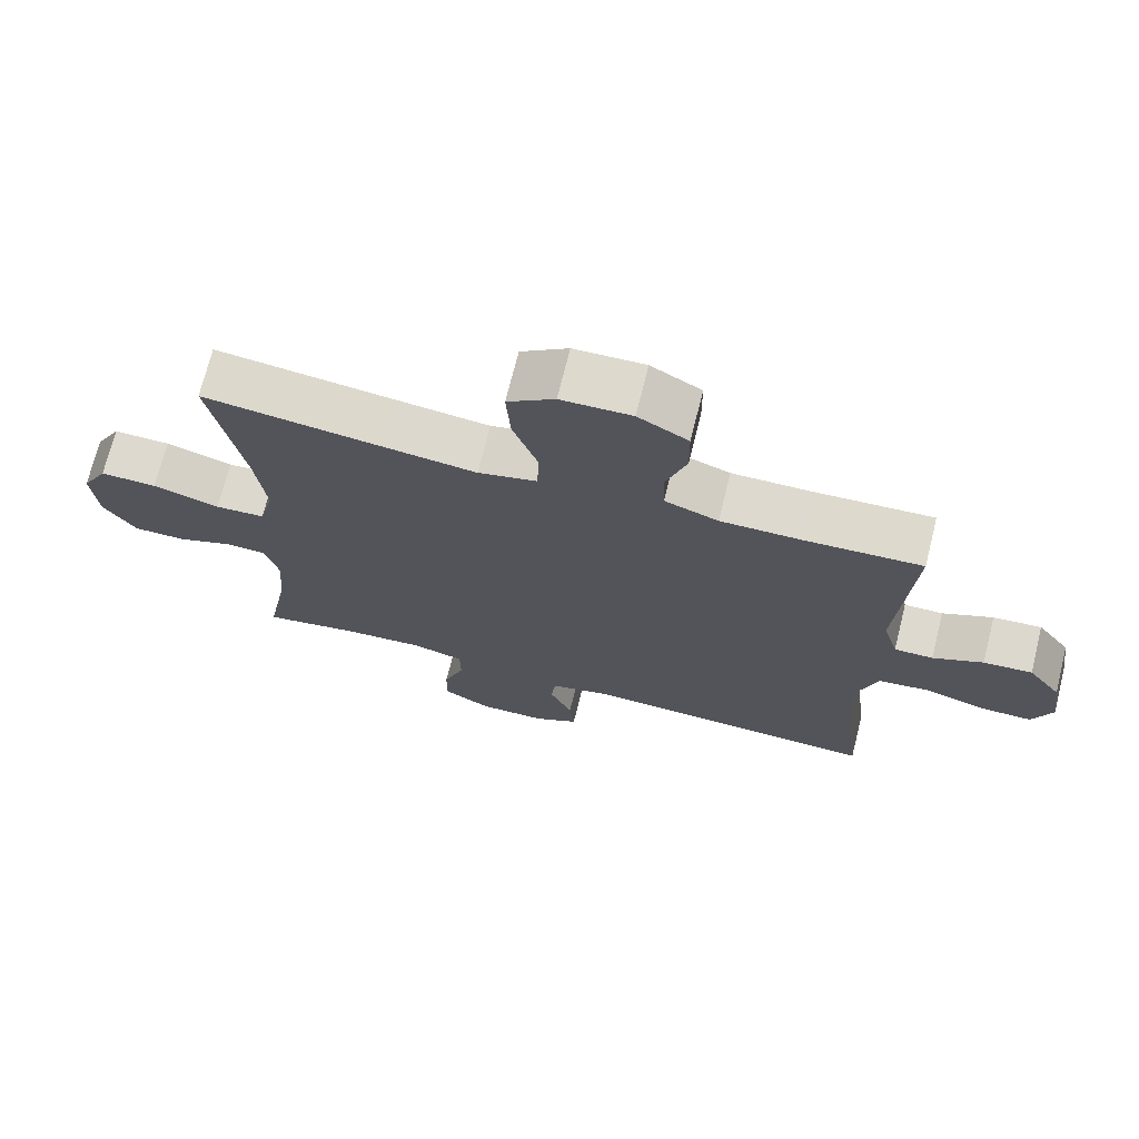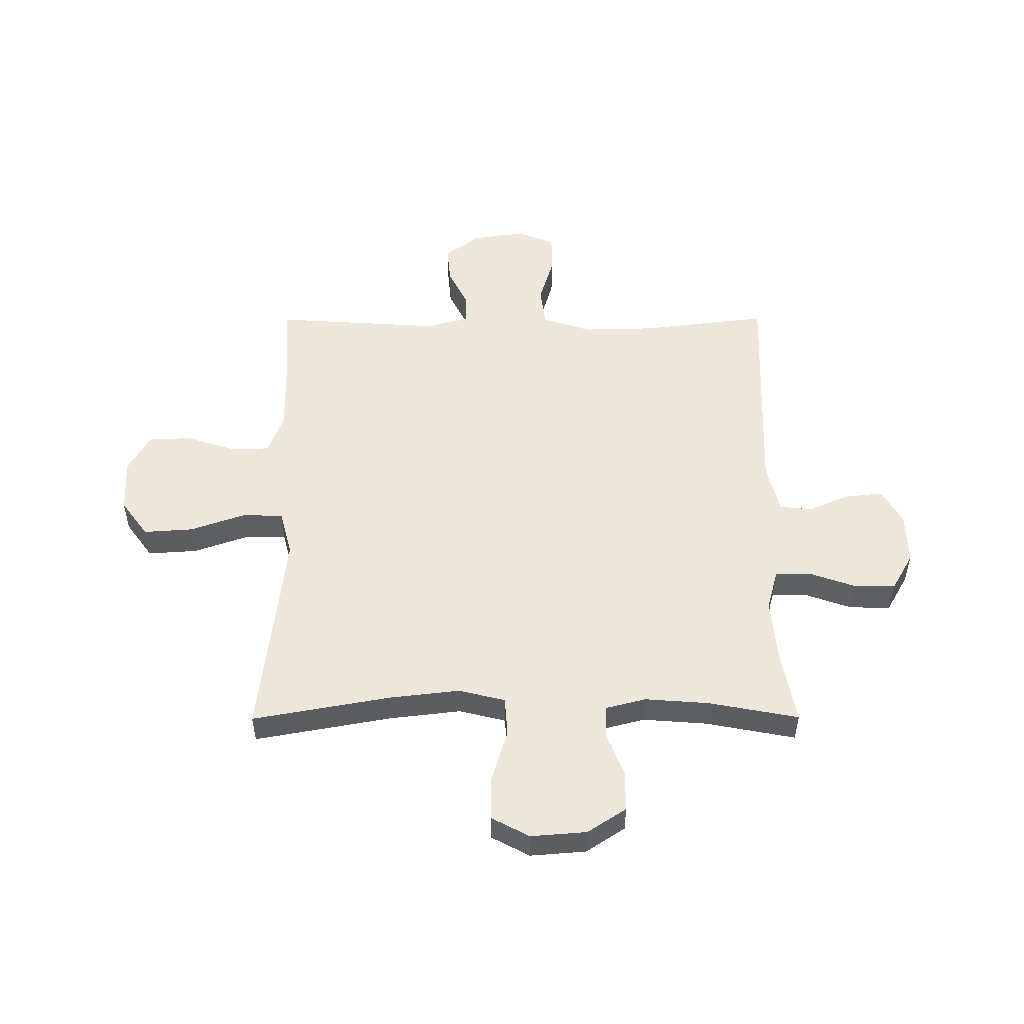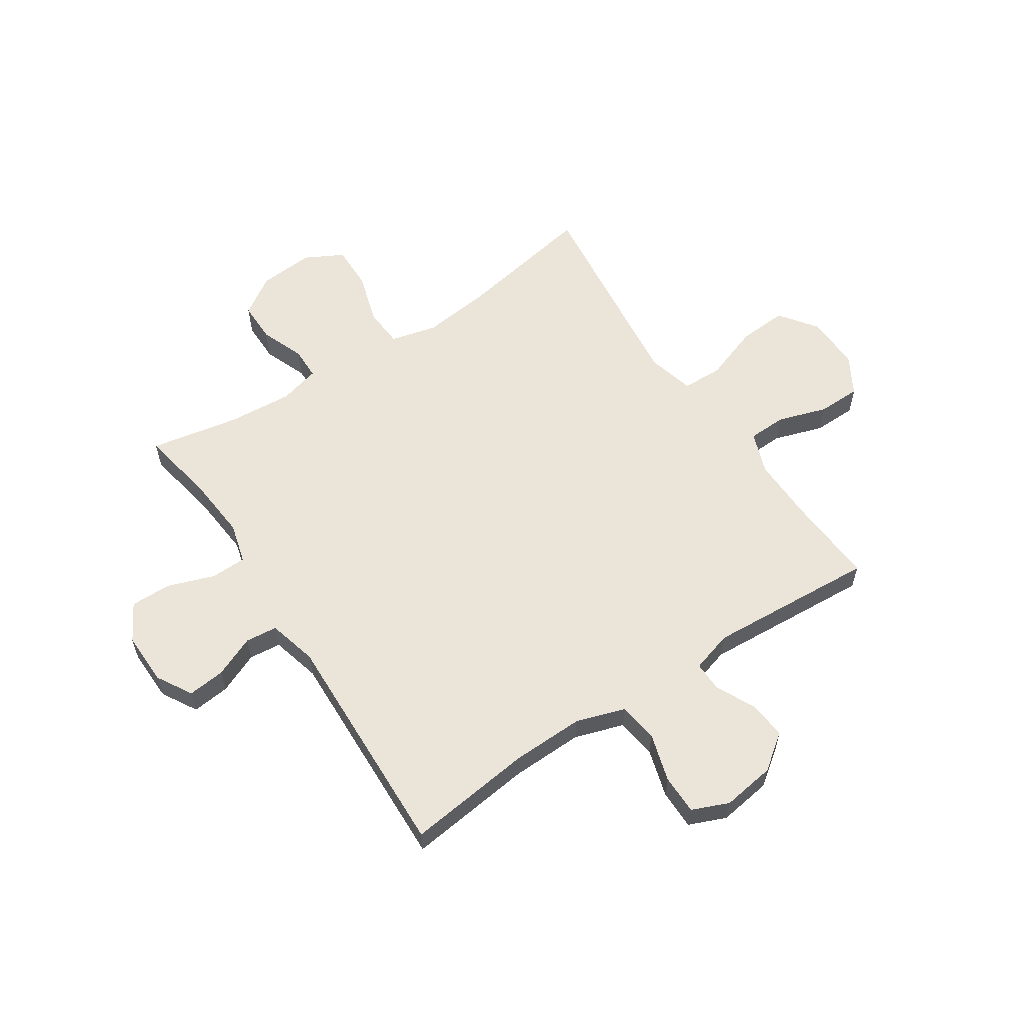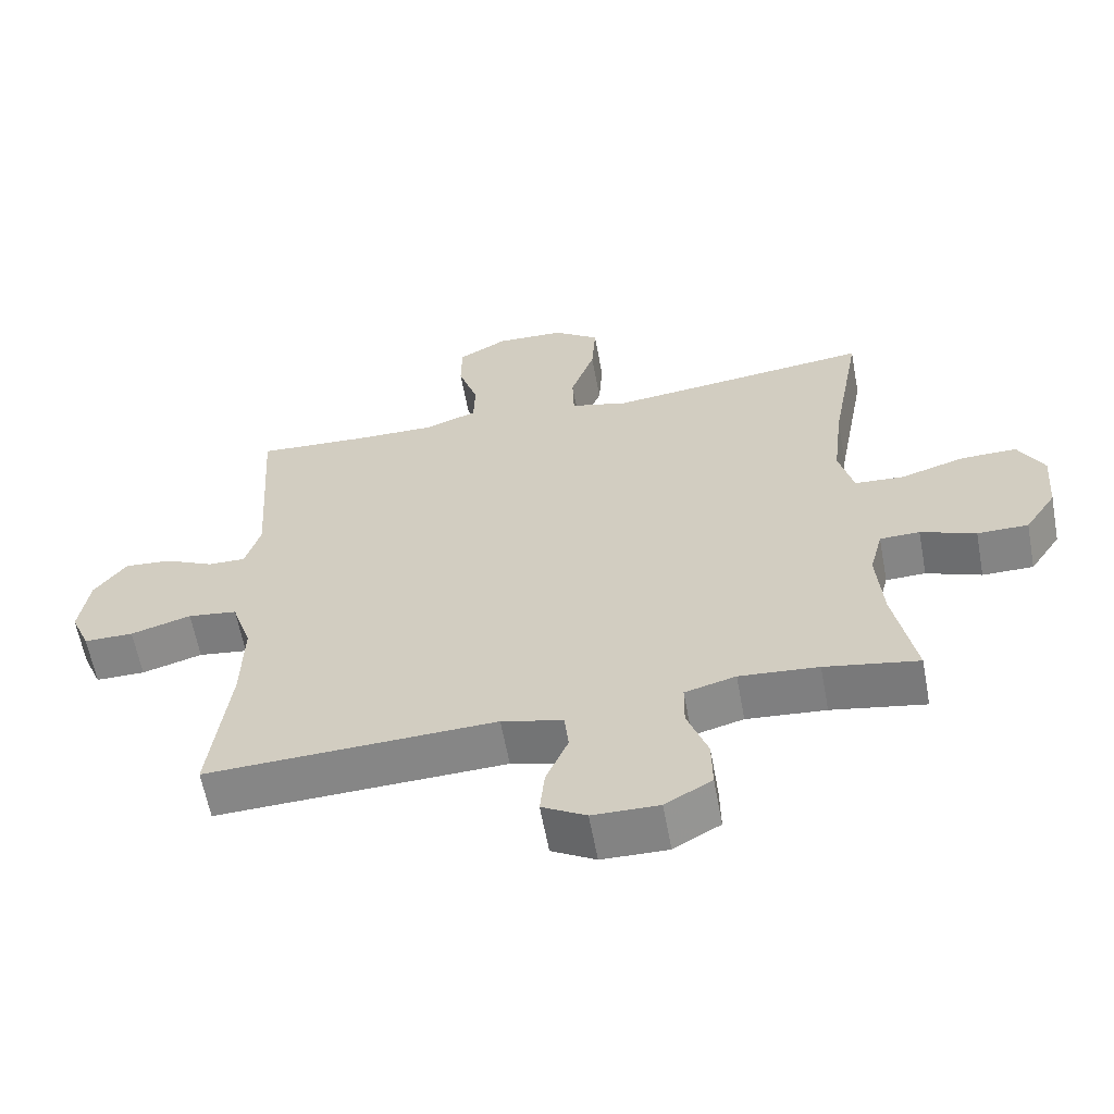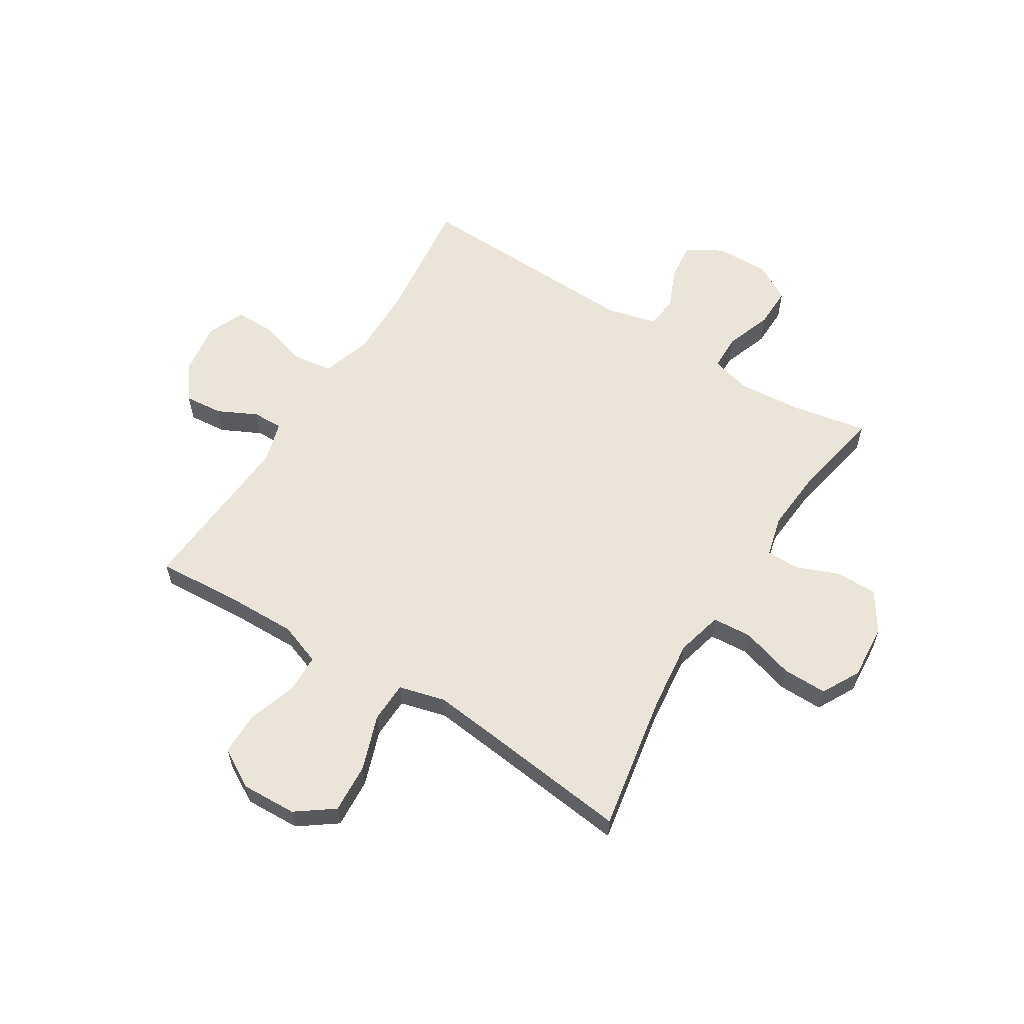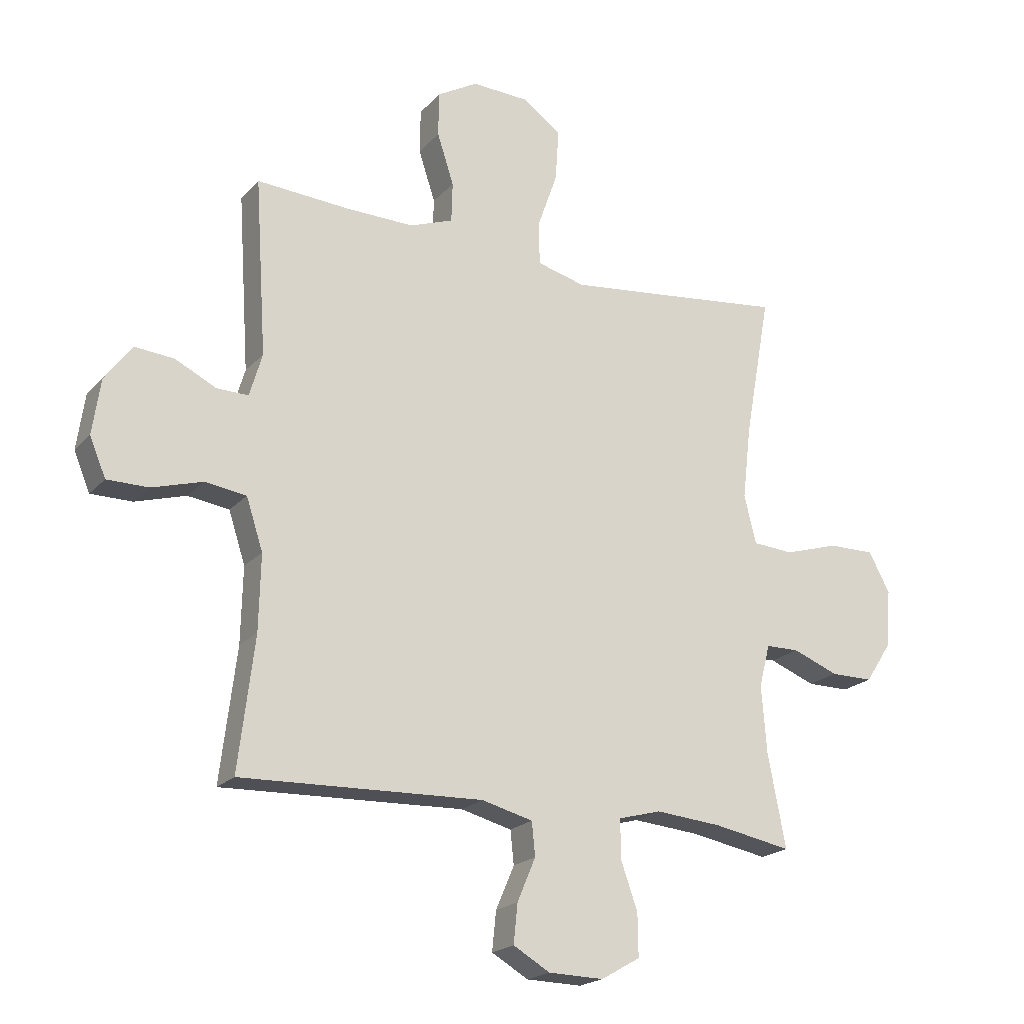
<metadata>
{"format":"obj","ext":"obj","renderer":"f3d","projection":"perspective","resolution":1024,"background":"white","views":[{"elev":71.7,"azim":-166.0,"up":"+Z"},{"elev":51.9,"azim":89.8,"up":"+Y"},{"elev":59.0,"azim":-123.5,"up":"+Y"},{"elev":-61.4,"azim":10.5,"up":"+Z"},{"elev":59.3,"azim":32.0,"up":"+Y"},{"elev":-20.4,"azim":-29.0,"up":"+Z"}]}
</metadata>
<code>
v 0.5 0.07 -0.5
v 0.364 0.07 -0.475
v 0.249 0.07 -0.465
v 0.175 0.07 -0.485
v 0.174 0.07 -0.55
v 0.204 0.07 -0.635
v 0.205 0.07 -0.709
v 0.137 0.07 -0.748
v 0.041 0.07 -0.746
v -0.023 0.07 -0.709
v -0.016 0.07 -0.641
v 0.016 0.07 -0.566
v 0.01 0.07 -0.508
v -0.079 0.07 -0.485
v -0.5 0.07 -0.5
v -0.472 0.07 -0.27
v -0.469 0.07 -0.139
v -0.498 0.07 -0.05
v -0.57 0.07 -0.04
v -0.658 0.07 -0.066
v -0.73 0.07 -0.066
v -0.758 0.07 0.001
v -0.744 0.07 0.097
v -0.697 0.07 0.161
v -0.628 0.07 0.155
v -0.557 0.07 0.12
v -0.502 0.07 0.119
v -0.48 0.07 0.194
v -0.5 0.07 0.5
v -0.338 0.07 0.49
v -0.22 0.07 0.488
v -0.144 0.07 0.516
v -0.142 0.07 0.586
v -0.171 0.07 0.675
v -0.17 0.07 0.753
v -0.099 0.07 0.794
v 0.001 0.07 0.79
v 0.068 0.07 0.741
v 0.062 0.07 0.651
v 0.027 0.07 0.551
v 0.029 0.07 0.477
v 0.113 0.07 0.455
v 0.245 0.07 0.47
v 0.5 0.07 0.5
v 0.455 0.07 0.251
v 0.44 0.07 0.122
v 0.461 0.07 0.038
v 0.532 0.07 0.033
v 0.627 0.07 0.062
v 0.708 0.07 0.063
v 0.745 0.07 -0.006
v 0.737 0.07 -0.107
v 0.691 0.07 -0.177
v 0.617 0.07 -0.177
v 0.537 0.07 -0.146
v 0.479 0.07 -0.147
v 0.46 0.07 -0.221
v 0.469 0.07 -0.338
v 0.5 0 -0.5
v 0.364 0 -0.475
v 0.249 0 -0.465
v 0.175 0 -0.485
v 0.174 0 -0.55
v 0.204 0 -0.635
v 0.205 0 -0.709
v 0.137 0 -0.748
v 0.041 0 -0.746
v -0.023 0 -0.709
v -0.016 0 -0.641
v 0.016 0 -0.566
v 0.01 0 -0.508
v -0.079 0 -0.485
v -0.5 0 -0.5
v -0.472 0 -0.27
v -0.469 0 -0.139
v -0.498 0 -0.05
v -0.57 0 -0.04
v -0.658 0 -0.066
v -0.73 0 -0.066
v -0.758 0 0.001
v -0.744 0 0.097
v -0.697 0 0.161
v -0.628 0 0.155
v -0.557 0 0.12
v -0.502 0 0.119
v -0.48 0 0.194
v -0.5 0 0.5
v -0.338 0 0.49
v -0.22 0 0.488
v -0.144 0 0.516
v -0.142 0 0.586
v -0.171 0 0.675
v -0.17 0 0.753
v -0.099 0 0.794
v 0.001 0 0.79
v 0.068 0 0.741
v 0.062 0 0.651
v 0.027 0 0.551
v 0.029 0 0.477
v 0.113 0 0.455
v 0.245 0 0.47
v 0.5 0 0.5
v 0.455 0 0.251
v 0.44 0 0.122
v 0.461 0 0.038
v 0.532 0 0.033
v 0.627 0 0.062
v 0.708 0 0.063
v 0.745 0 -0.006
v 0.737 0 -0.107
v 0.691 0 -0.177
v 0.617 0 -0.177
v 0.537 0 -0.146
v 0.479 0 -0.147
v 0.46 0 -0.221
v 0.469 0 -0.338
f 53 54 55
f 52 53 55
f 51 52 55
f 50 51 55
f 49 50 55
f 48 49 55
f 47 48 55 56
f 46 47 56 57
f 43 44 45
f 42 43 45 46
f 41 42 46 57
f 38 39 40
f 37 38 40
f 36 37 40
f 35 36 40
f 34 35 40
f 33 34 40
f 32 33 40 41
f 41 57 58
f 32 41 58
f 31 32 58
f 28 29 30
f 58 1 2
f 31 58 2
f 30 31 2
f 28 30 2
f 27 28 2
f 24 25 26
f 23 24 26
f 22 23 26
f 21 22 26
f 20 21 26
f 19 20 26
f 14 15 16
f 13 14 16 17
f 10 11 12
f 9 10 12
f 8 9 12
f 7 8 12
f 6 7 12
f 5 6 12
f 4 5 12 13
f 13 17 18
f 4 13 18
f 3 4 18
f 18 19 26 27
f 2 3 18 27
f 113 112 111
f 113 111 110
f 113 110 109
f 113 109 108
f 113 108 107
f 113 107 106
f 114 113 106 105
f 115 114 105 104
f 103 102 101
f 104 103 101 100
f 115 104 100 99
f 98 97 96
f 98 96 95
f 98 95 94
f 98 94 93
f 98 93 92
f 98 92 91
f 99 98 91 90
f 116 115 99
f 116 99 90
f 116 90 89
f 88 87 86
f 60 59 116
f 60 116 89
f 60 89 88
f 60 88 86
f 60 86 85
f 84 83 82
f 84 82 81
f 84 81 80
f 84 80 79
f 84 79 78
f 84 78 77
f 74 73 72
f 75 74 72 71
f 70 69 68
f 70 68 67
f 70 67 66
f 70 66 65
f 70 65 64
f 70 64 63
f 71 70 63 62
f 76 75 71
f 76 71 62
f 76 62 61
f 85 84 77 76
f 85 76 61 60
f 1 59 60 2
f 2 60 61 3
f 3 61 62 4
f 4 62 63 5
f 5 63 64 6
f 6 64 65 7
f 7 65 66 8
f 8 66 67 9
f 9 67 68 10
f 10 68 69 11
f 11 69 70 12
f 12 70 71 13
f 13 71 72 14
f 14 72 73 15
f 15 73 74 16
f 16 74 75 17
f 17 75 76 18
f 18 76 77 19
f 19 77 78 20
f 20 78 79 21
f 21 79 80 22
f 22 80 81 23
f 23 81 82 24
f 24 82 83 25
f 25 83 84 26
f 26 84 85 27
f 27 85 86 28
f 28 86 87 29
f 29 87 88 30
f 30 88 89 31
f 31 89 90 32
f 32 90 91 33
f 33 91 92 34
f 34 92 93 35
f 35 93 94 36
f 36 94 95 37
f 37 95 96 38
f 38 96 97 39
f 39 97 98 40
f 40 98 99 41
f 41 99 100 42
f 42 100 101 43
f 43 101 102 44
f 44 102 103 45
f 45 103 104 46
f 46 104 105 47
f 47 105 106 48
f 48 106 107 49
f 49 107 108 50
f 50 108 109 51
f 51 109 110 52
f 52 110 111 53
f 53 111 112 54
f 54 112 113 55
f 55 113 114 56
f 56 114 115 57
f 57 115 116 58
f 58 116 59 1

</code>
